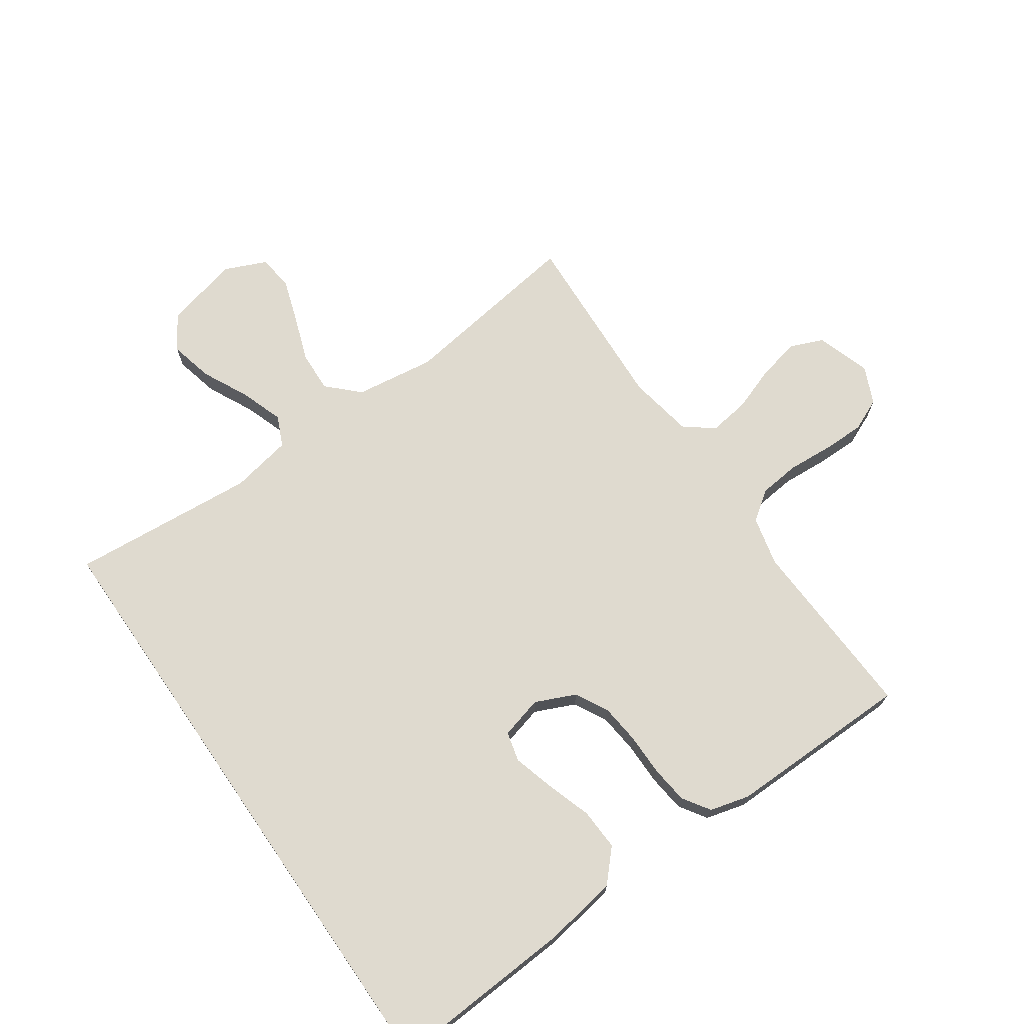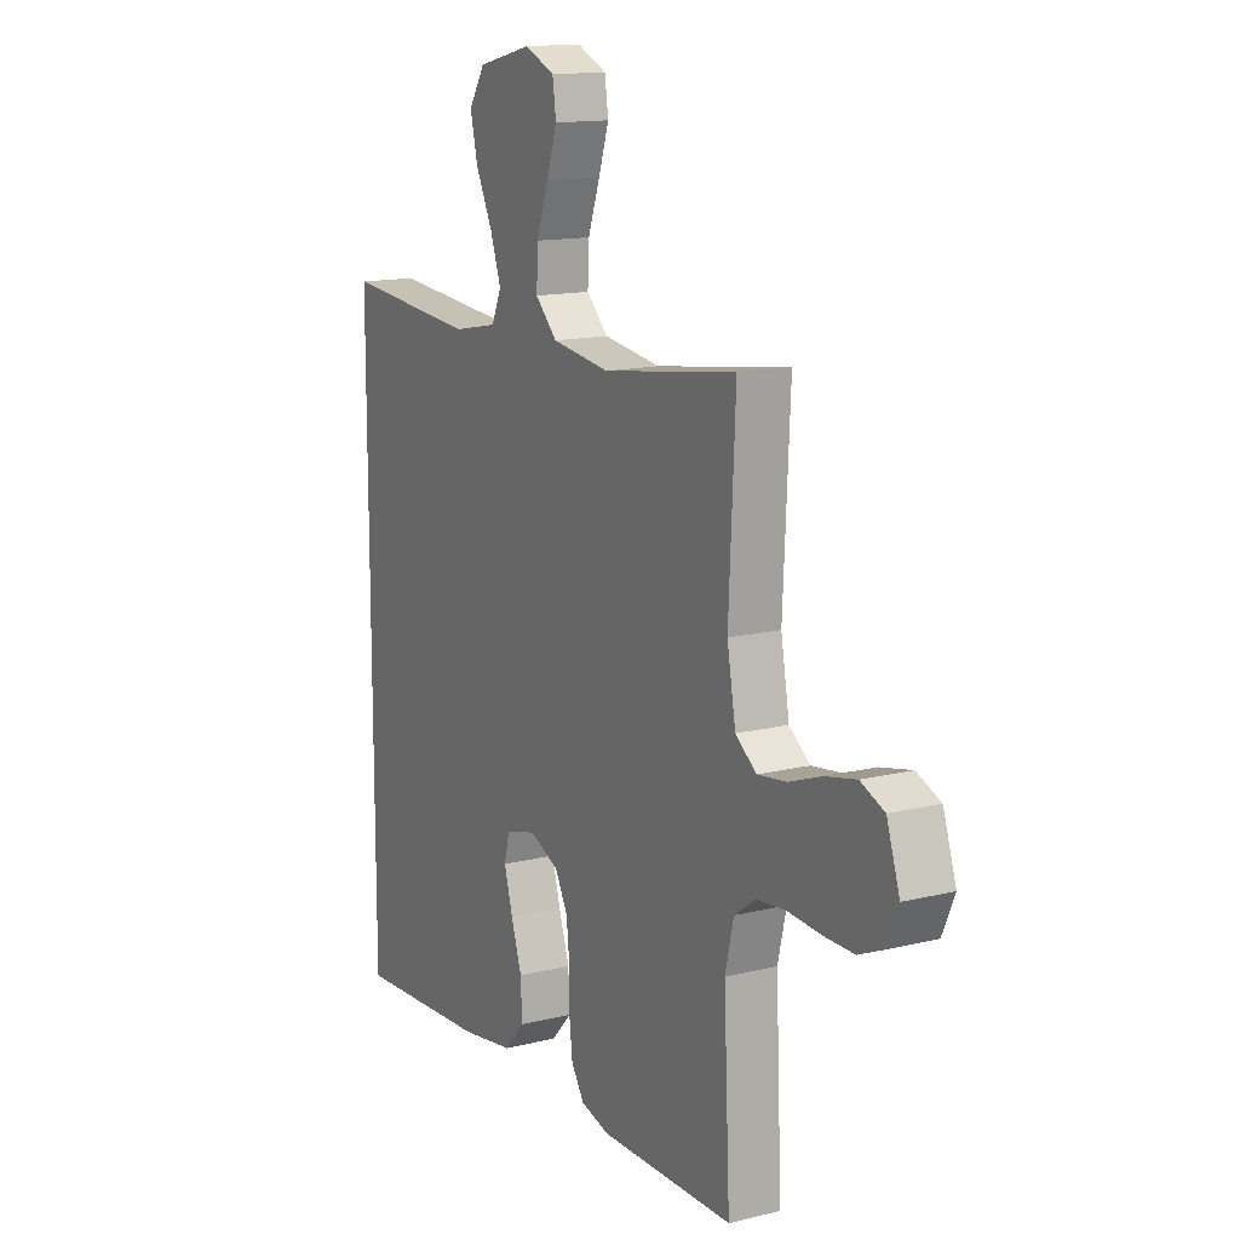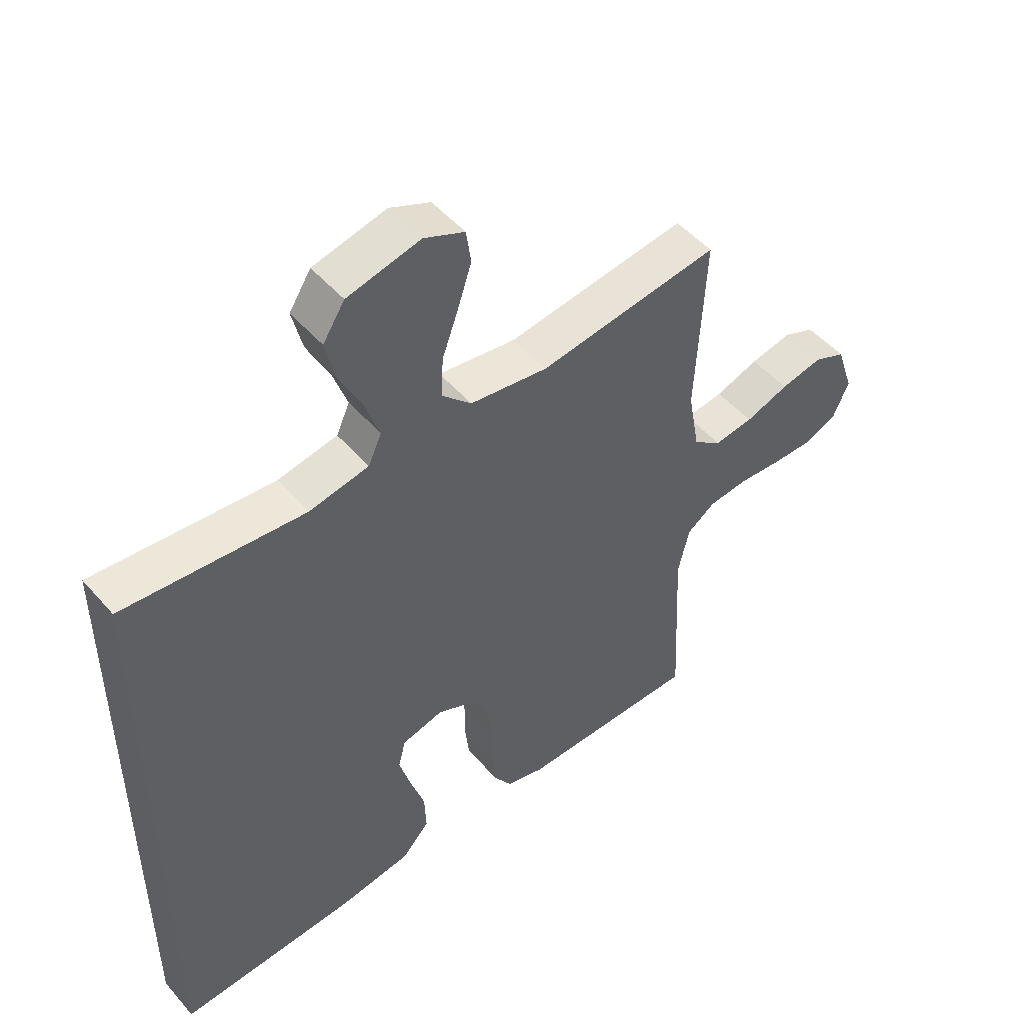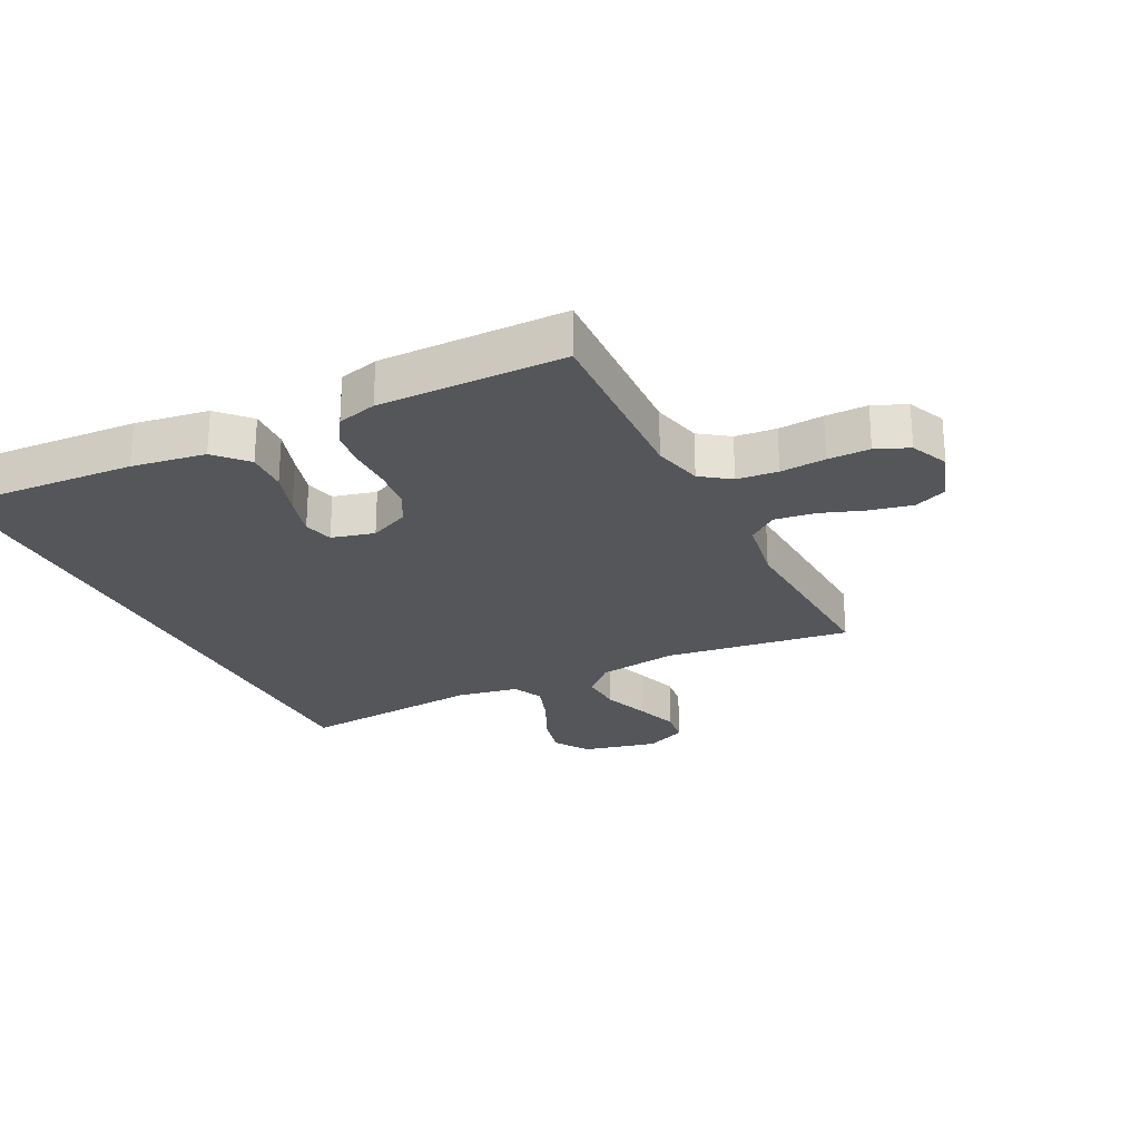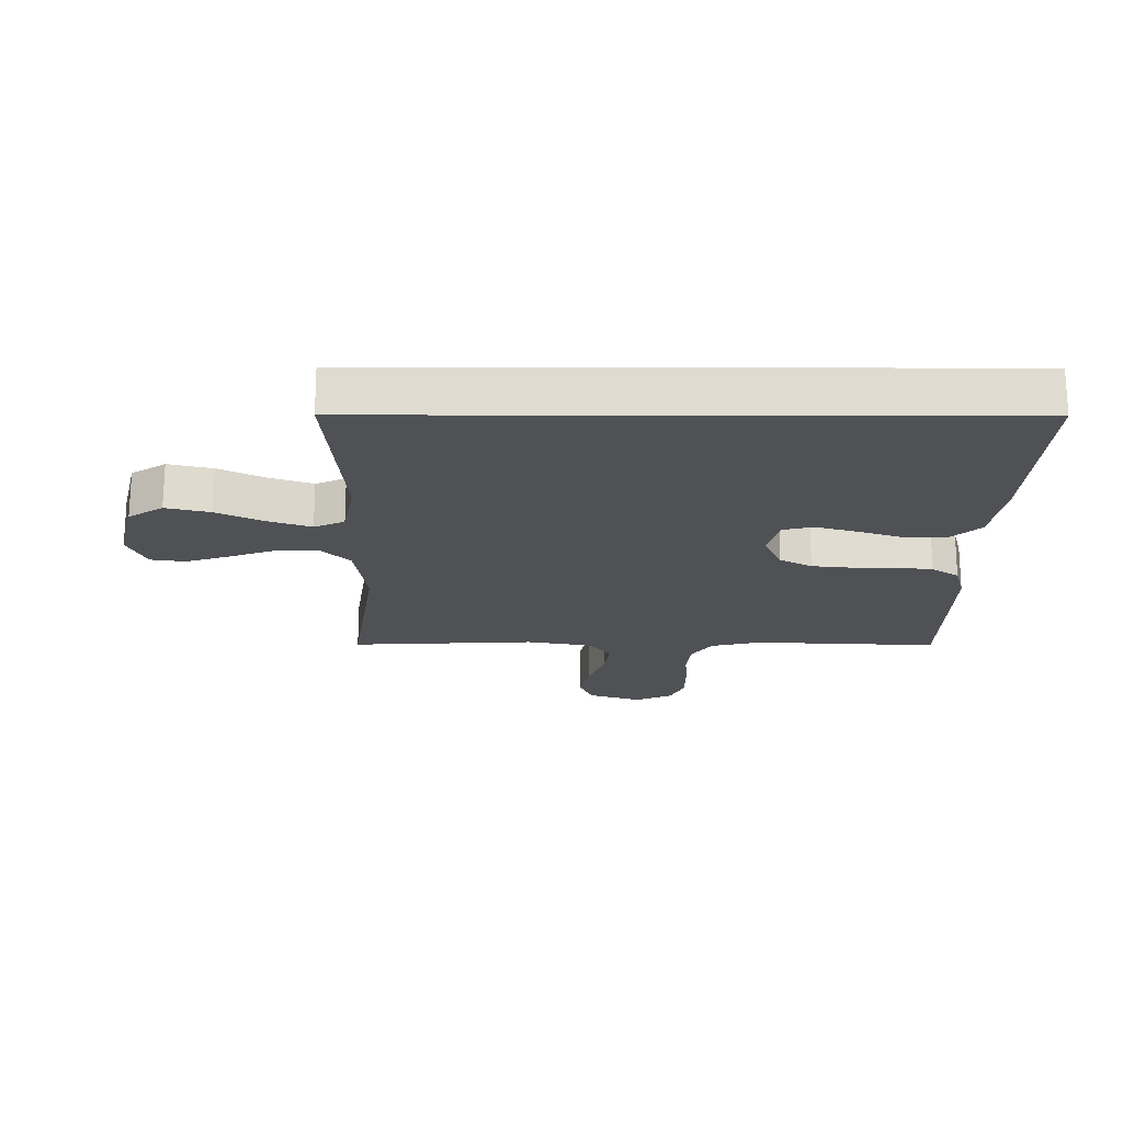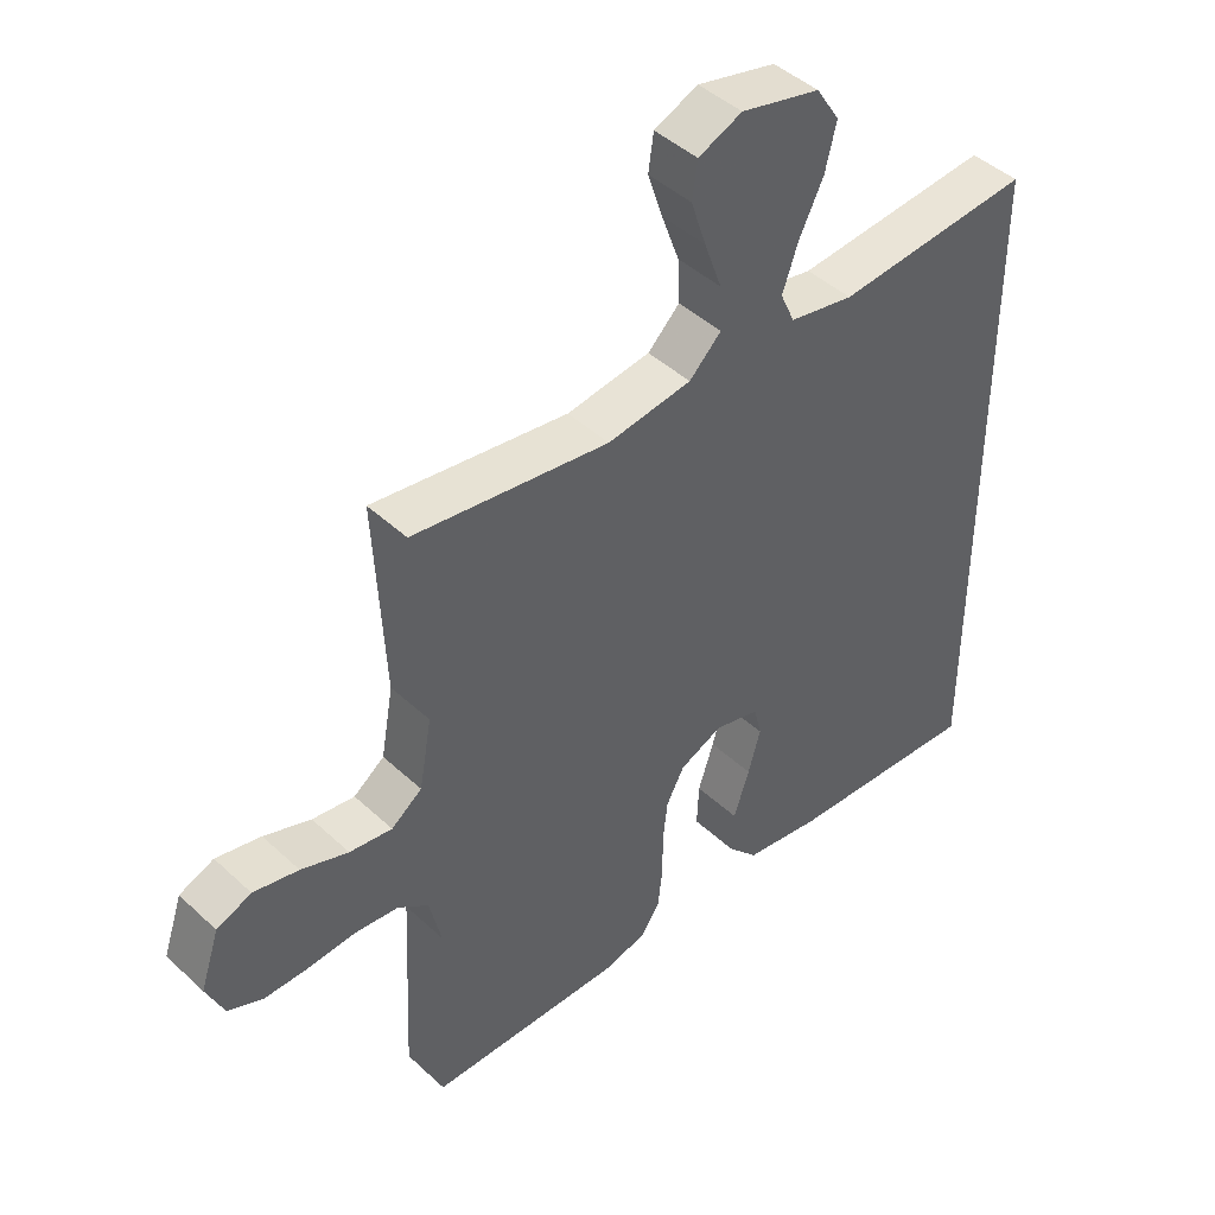
<metadata>
{"format":"obj","ext":"obj","renderer":"f3d","projection":"perspective","resolution":1024,"background":"white","views":[{"elev":70.8,"azim":145.3,"up":"+Y"},{"elev":14.2,"azim":-118.4,"up":"+Z"},{"elev":49.6,"azim":140.9,"up":"+Z"},{"elev":-25.3,"azim":-153.2,"up":"+Y"},{"elev":-19.9,"azim":89.8,"up":"+Y"},{"elev":44.6,"azim":-43.0,"up":"+Z"}]}
</metadata>
<code>
v 0.5 0.07 0.477
v 0.5 0.07 -0.529
v 0.2 0.07 -0.51
v 0.081 0.07 -0.491
v 0.035 0.07 -0.441
v 0.038 0.07 -0.374
v 0.062 0.07 -0.301
v 0.081 0.07 -0.234
v 0.069 0.07 -0.186
v 0 0.07 -0.168
v -0.065 0.07 -0.197
v -0.093 0.07 -0.249
v -0.1 0.07 -0.314
v -0.1 0.07 -0.382
v -0.107 0.07 -0.443
v -0.136 0.07 -0.487
v -0.2 0.07 -0.504
v -0.5 0.07 -0.5
v -0.486 0.07 -0.2
v -0.505 0.07 -0.12
v -0.552 0.07 -0.086
v -0.618 0.07 -0.079
v -0.691 0.07 -0.084
v -0.759 0.07 -0.084
v -0.812 0.07 -0.061
v -0.839 0.07 0
v -0.81 0.07 0.087
v -0.757 0.07 0.109
v -0.688 0.07 0.094
v -0.616 0.07 0.068
v -0.551 0.07 0.059
v -0.504 0.07 0.094
v -0.485 0.07 0.2
v -0.5 0.07 0.5
v -0.2 0.07 0.457
v -0.071 0.07 0.475
v -0.022 0.07 0.523
v -0.025 0.07 0.59
v -0.052 0.07 0.665
v -0.075 0.07 0.735
v -0.067 0.07 0.791
v 0 0.07 0.82
v 0.121 0.07 0.791
v 0.157 0.07 0.735
v 0.14 0.07 0.664
v 0.103 0.07 0.589
v 0.079 0.07 0.52
v 0.101 0.07 0.471
v 0.2 0.07 0.452
v 0.5 0 0.477
v 0.5 0 -0.529
v 0.2 0 -0.51
v 0.081 0 -0.491
v 0.035 0 -0.441
v 0.038 0 -0.374
v 0.062 0 -0.301
v 0.081 0 -0.234
v 0.069 0 -0.186
v 0 0 -0.168
v -0.065 0 -0.197
v -0.093 0 -0.249
v -0.1 0 -0.314
v -0.1 0 -0.382
v -0.107 0 -0.443
v -0.136 0 -0.487
v -0.2 0 -0.504
v -0.5 0 -0.5
v -0.486 0 -0.2
v -0.505 0 -0.12
v -0.552 0 -0.086
v -0.618 0 -0.079
v -0.691 0 -0.084
v -0.759 0 -0.084
v -0.812 0 -0.061
v -0.839 0 0
v -0.81 0 0.087
v -0.757 0 0.109
v -0.688 0 0.094
v -0.616 0 0.068
v -0.551 0 0.059
v -0.504 0 0.094
v -0.485 0 0.2
v -0.5 0 0.5
v -0.2 0 0.457
v -0.071 0 0.475
v -0.022 0 0.523
v -0.025 0 0.59
v -0.052 0 0.665
v -0.075 0 0.735
v -0.067 0 0.791
v 0 0 0.82
v 0.121 0 0.791
v 0.157 0 0.735
v 0.14 0 0.664
v 0.103 0 0.589
v 0.079 0 0.52
v 0.101 0 0.471
v 0.2 0 0.452
f 43 44 45 46
f 43 46 47
f 42 43 47
f 41 42 47
f 38 39 40 41
f 38 41 47 48
f 33 34 35
f 32 33 35 36
f 27 28 29 30
f 27 30 31
f 26 27 31
f 25 26 31
f 22 23 24 25
f 22 25 31
f 21 22 31 32
f 16 17 18 19
f 16 19 20
f 13 14 15 16
f 12 13 16 20
f 11 12 20 21
f 4 5 6 7
f 4 7 8
f 3 4 8
f 49 1 2 3
f 48 49 3 8
f 37 38 48 8
f 11 21 32 36
f 10 11 36 37
f 9 10 37
f 8 9 37
f 95 94 93 92
f 96 95 92
f 96 92 91
f 96 91 90
f 90 89 88 87
f 97 96 90 87
f 84 83 82
f 85 84 82 81
f 79 78 77 76
f 80 79 76
f 80 76 75
f 80 75 74
f 74 73 72 71
f 80 74 71
f 81 80 71 70
f 68 67 66 65
f 69 68 65
f 65 64 63 62
f 69 65 62 61
f 70 69 61 60
f 56 55 54 53
f 57 56 53
f 57 53 52
f 52 51 50 98
f 57 52 98 97
f 57 97 87 86
f 85 81 70 60
f 86 85 60 59
f 86 59 58
f 86 58 57
f 1 50 51 2
f 2 51 52 3
f 3 52 53 4
f 4 53 54 5
f 5 54 55 6
f 6 55 56 7
f 7 56 57 8
f 8 57 58 9
f 9 58 59 10
f 10 59 60 11
f 11 60 61 12
f 12 61 62 13
f 13 62 63 14
f 14 63 64 15
f 15 64 65 16
f 16 65 66 17
f 17 66 67 18
f 18 67 68 19
f 19 68 69 20
f 20 69 70 21
f 21 70 71 22
f 22 71 72 23
f 23 72 73 24
f 24 73 74 25
f 25 74 75 26
f 26 75 76 27
f 27 76 77 28
f 28 77 78 29
f 29 78 79 30
f 30 79 80 31
f 31 80 81 32
f 32 81 82 33
f 33 82 83 34
f 34 83 84 35
f 35 84 85 36
f 36 85 86 37
f 37 86 87 38
f 38 87 88 39
f 39 88 89 40
f 40 89 90 41
f 41 90 91 42
f 42 91 92 43
f 43 92 93 44
f 44 93 94 45
f 45 94 95 46
f 46 95 96 47
f 47 96 97 48
f 48 97 98 49
f 49 98 50 1

</code>
